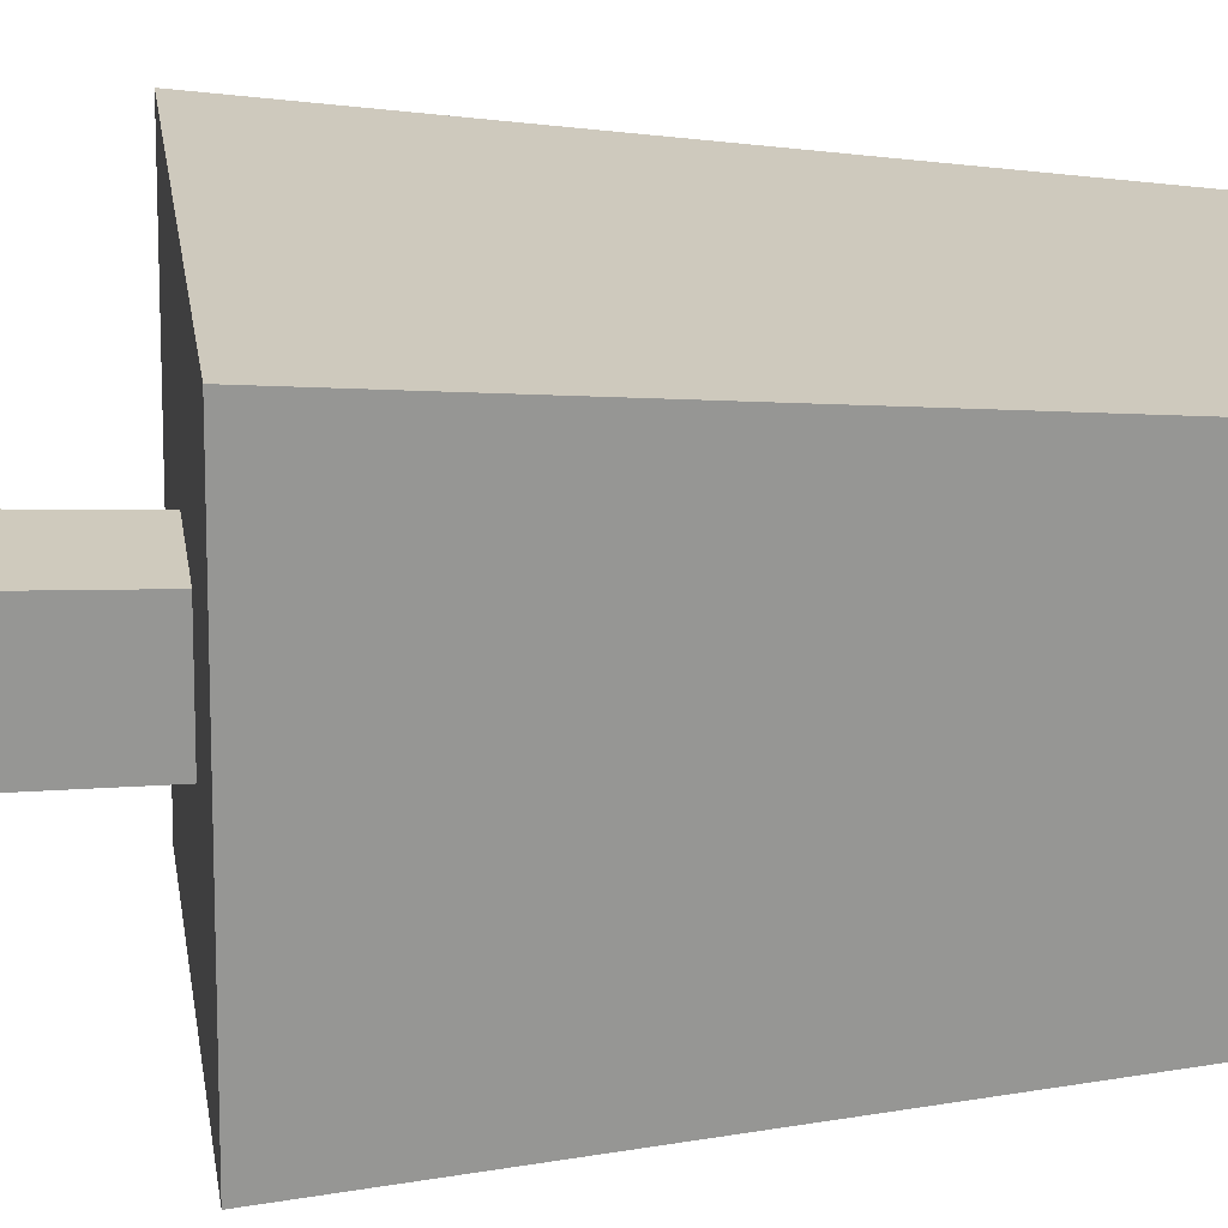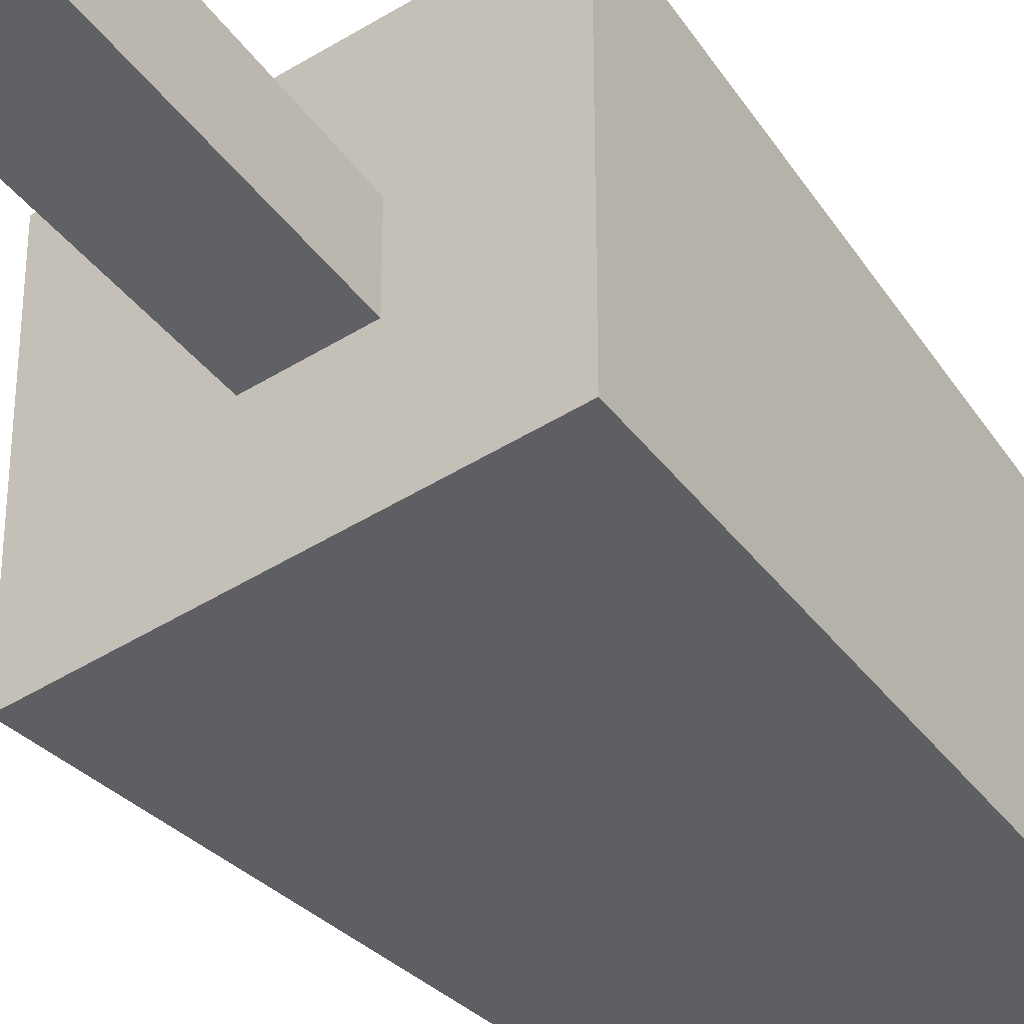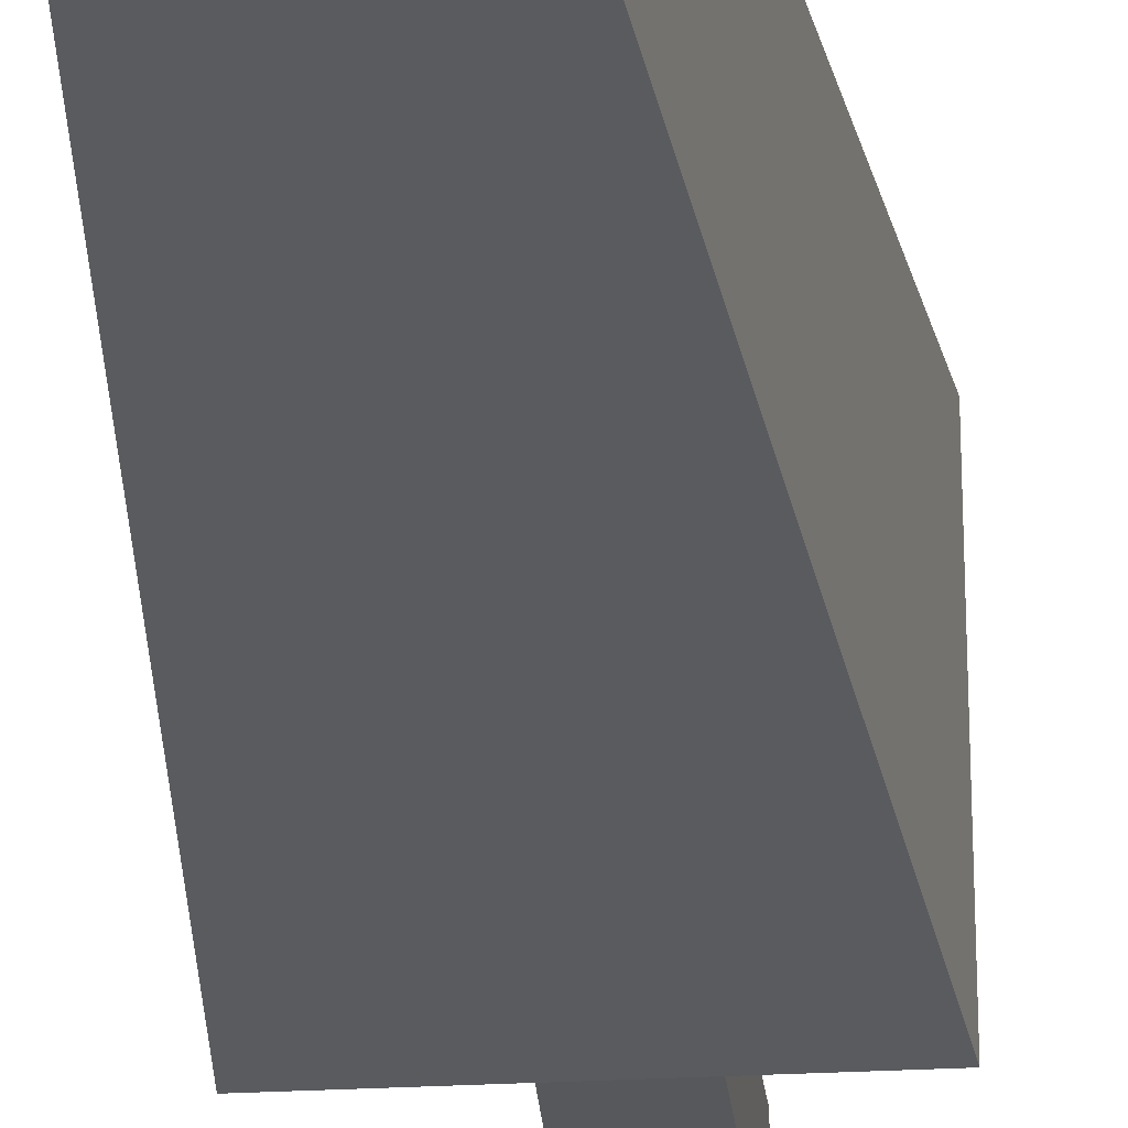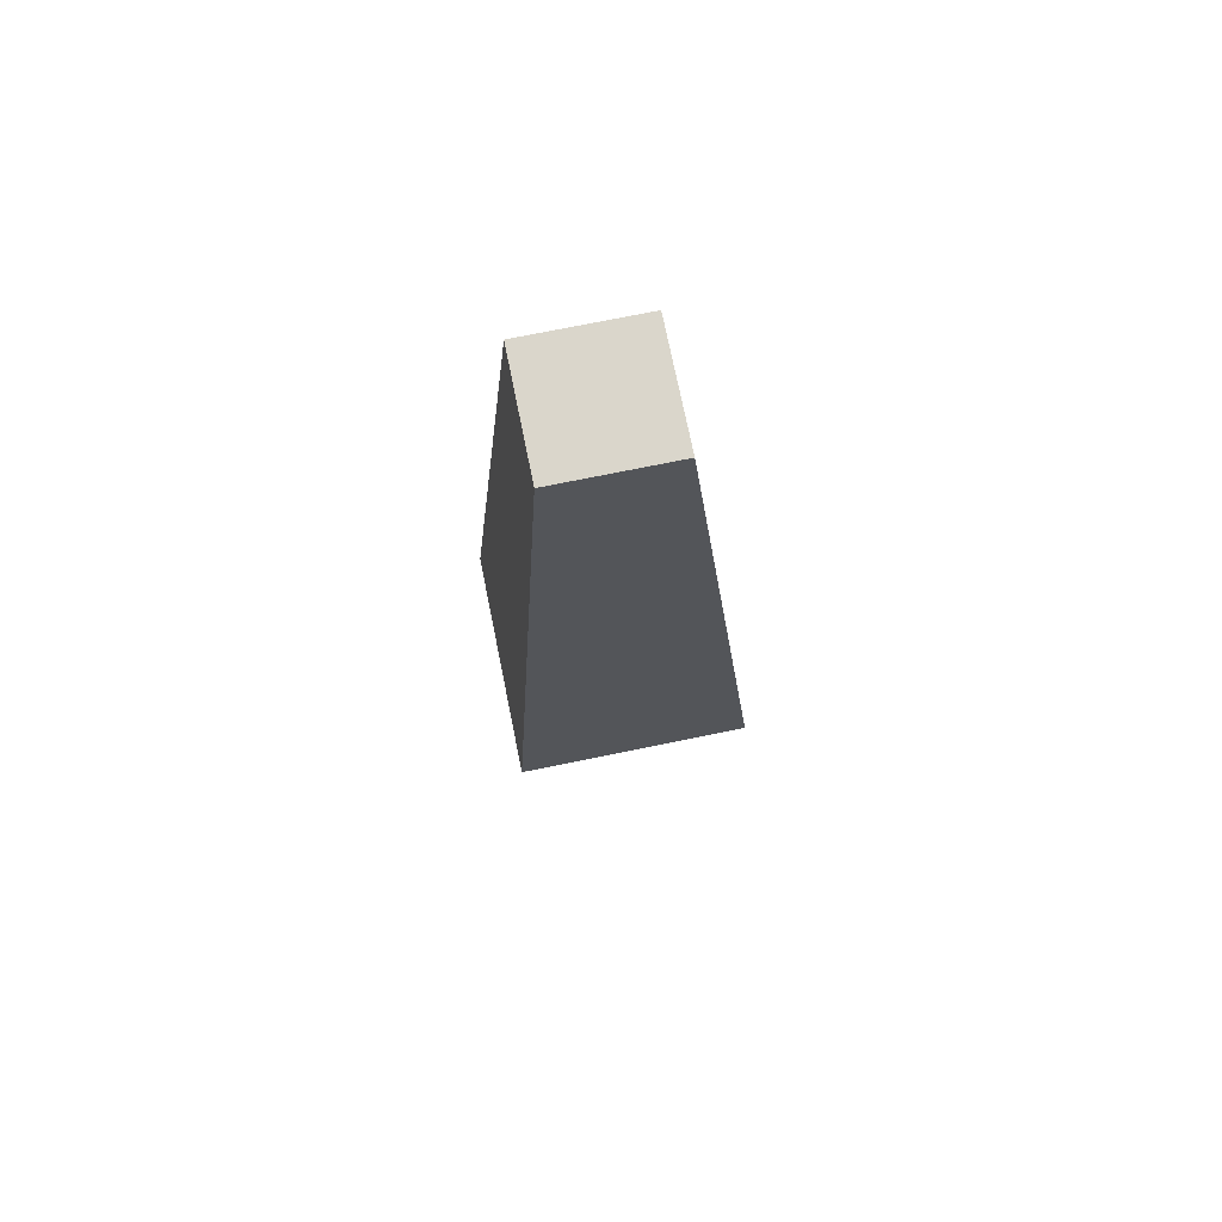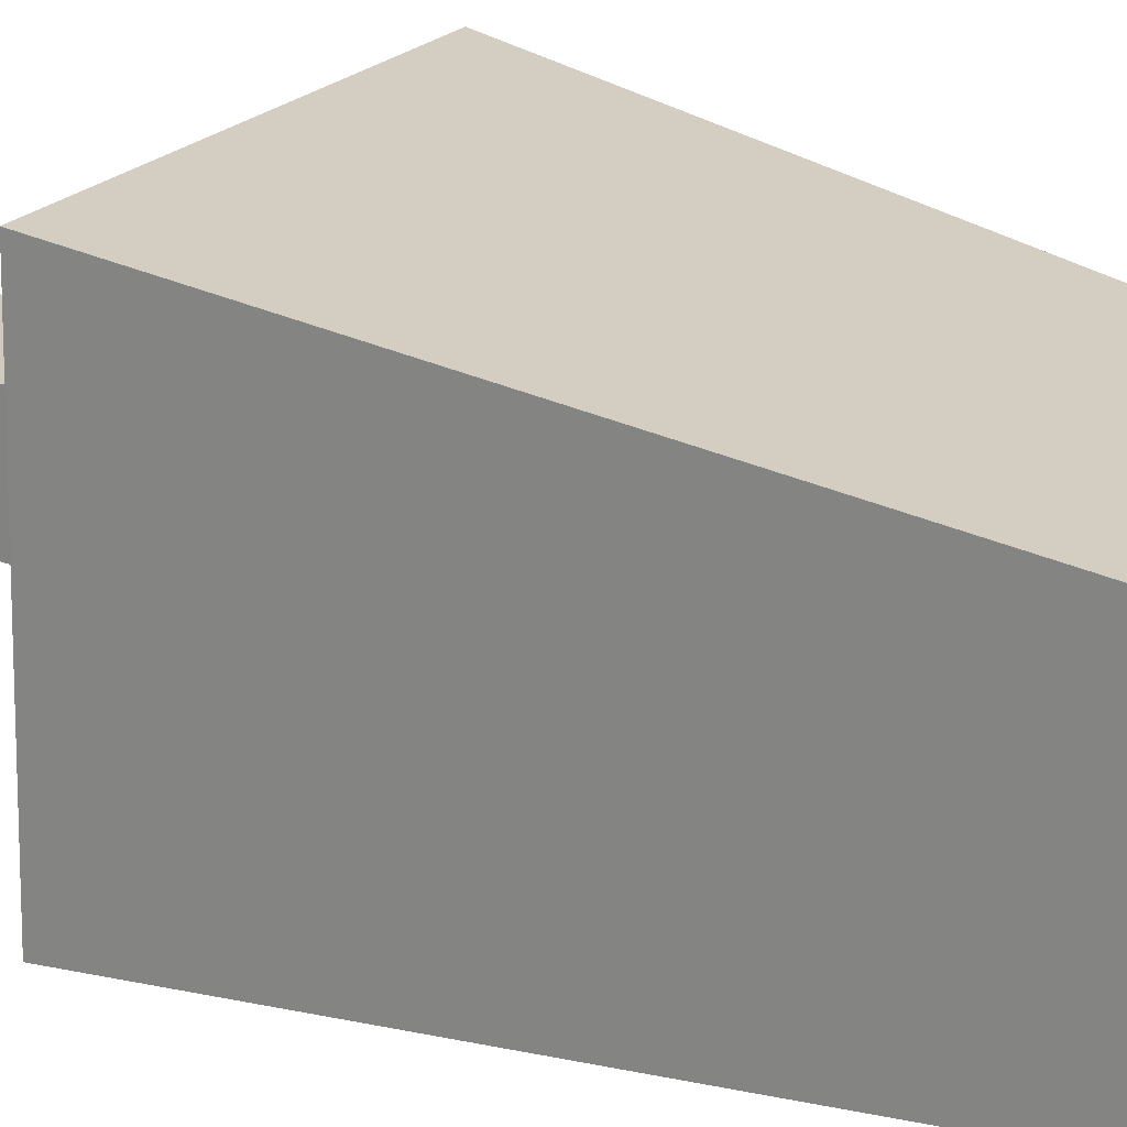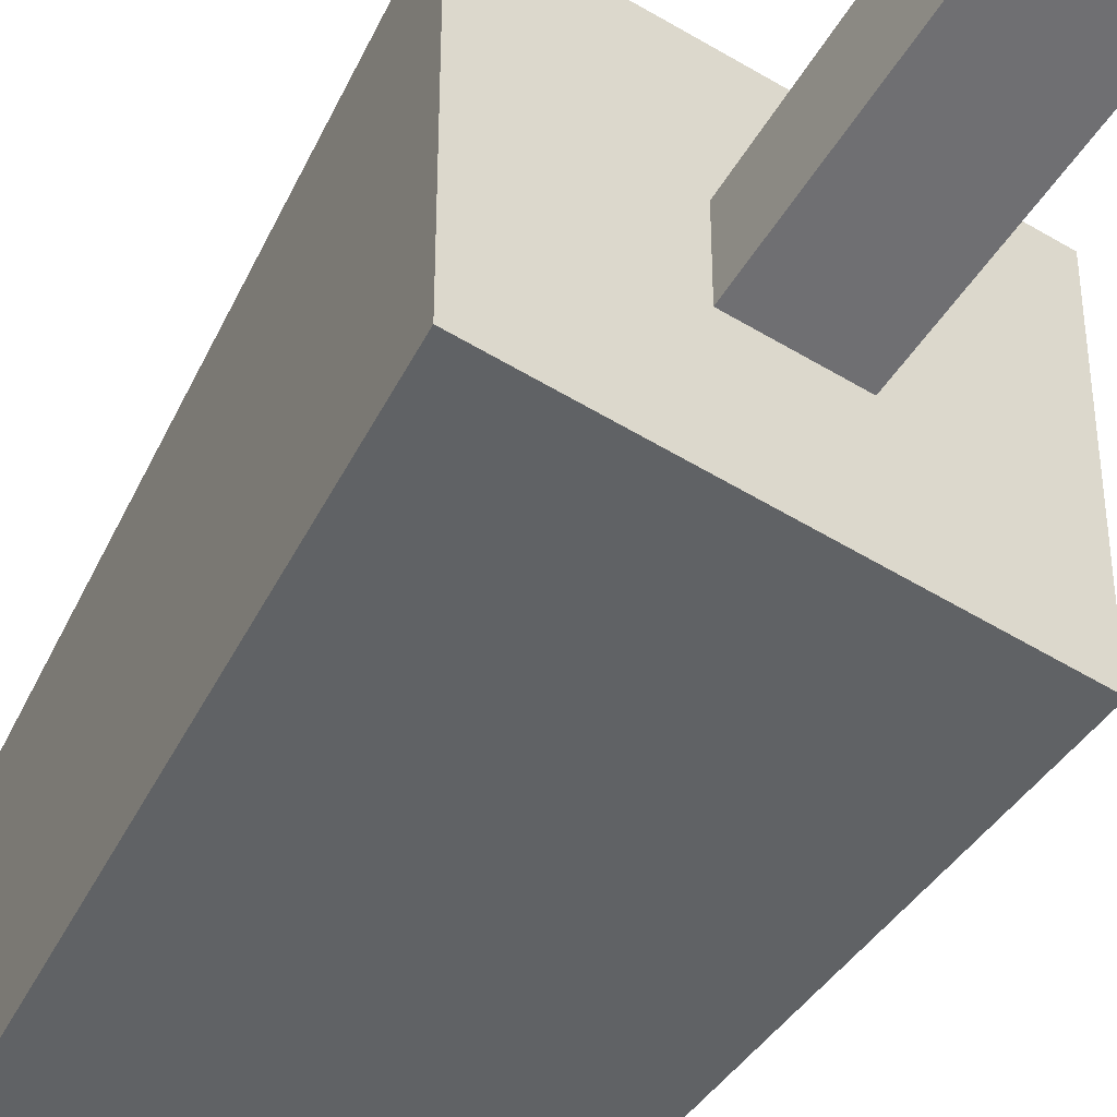
<metadata>
{"format":"obj","ext":"obj","renderer":"f3d","projection":"perspective","resolution":1024,"background":"white","views":[{"elev":22.7,"azim":83.8,"up":"+Z"},{"elev":-45.4,"azim":36.0,"up":"+Z"},{"elev":-27.8,"azim":-175.1,"up":"+Z"},{"elev":73.8,"azim":-101.5,"up":"+Y"},{"elev":21.7,"azim":124.3,"up":"+Z"},{"elev":-54.6,"azim":-33.0,"up":"+Z"}]}
</metadata>
<code>
g Thuja_Tree_s_02_Collider
v -0.3214 1.046 0.2935
v -0.1182 2.715 0.1318
v -0.3214 1.046 -0.3277
v -0.1182 2.715 -0.1944
v 0.2998 1.046 0.2935
v 0.2079 2.715 0.1318
v 0.2998 1.046 -0.3277
v 0.2079 2.715 -0.1944
v -0.09454 0 0.09454
v -0.06897 1.142 0.05043
v -0.09454 0 -0.09454
v -0.06897 1.142 -0.09736
v 0.09454 0 0.09454
v 0.07882 1.142 0.05043
v 0.09454 0 -0.09454
v 0.07882 1.142 -0.09736
f 1 2 4 3
f 3 4 8 7
f 7 8 6 5
f 5 6 2 1
f 8 4 2 6
f 3 7 5 1
f 9 10 12 11
f 11 12 16 15
f 15 16 14 13
f 13 14 10 9

</code>
